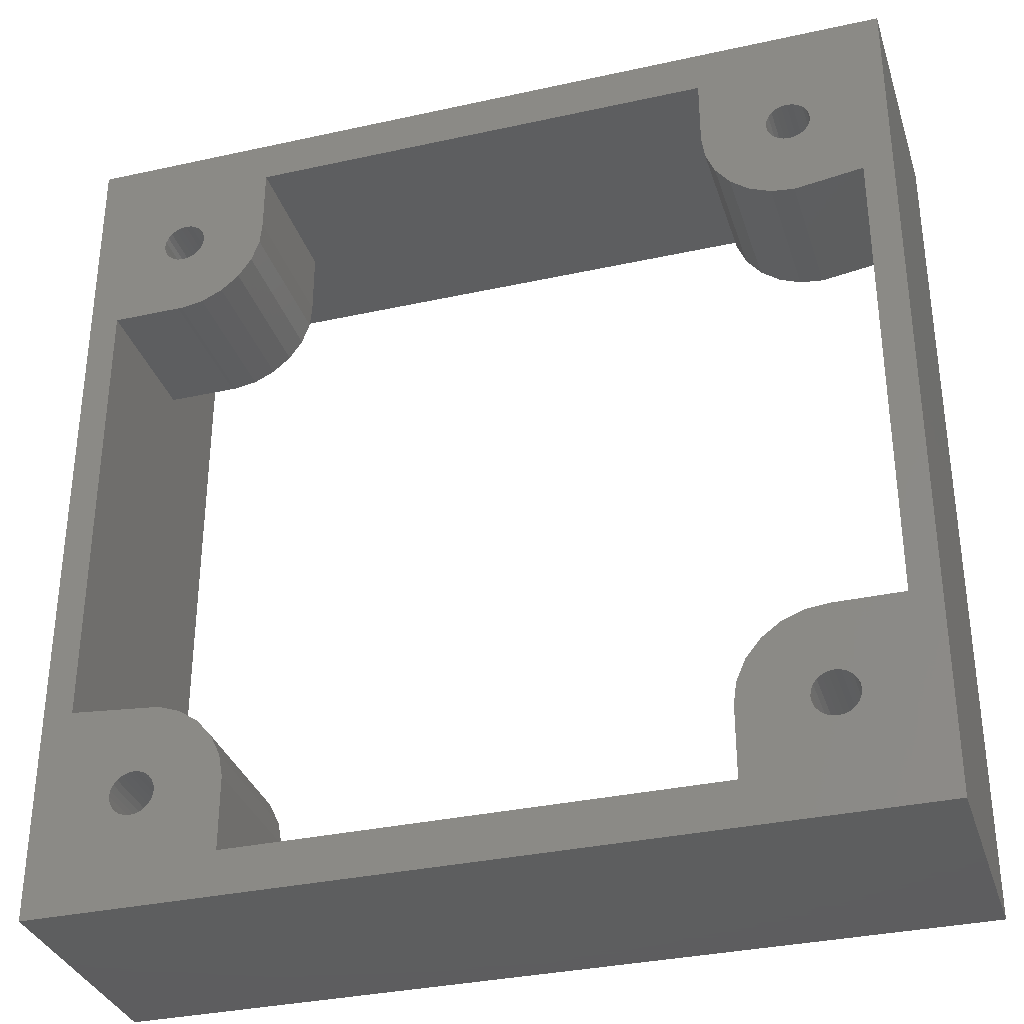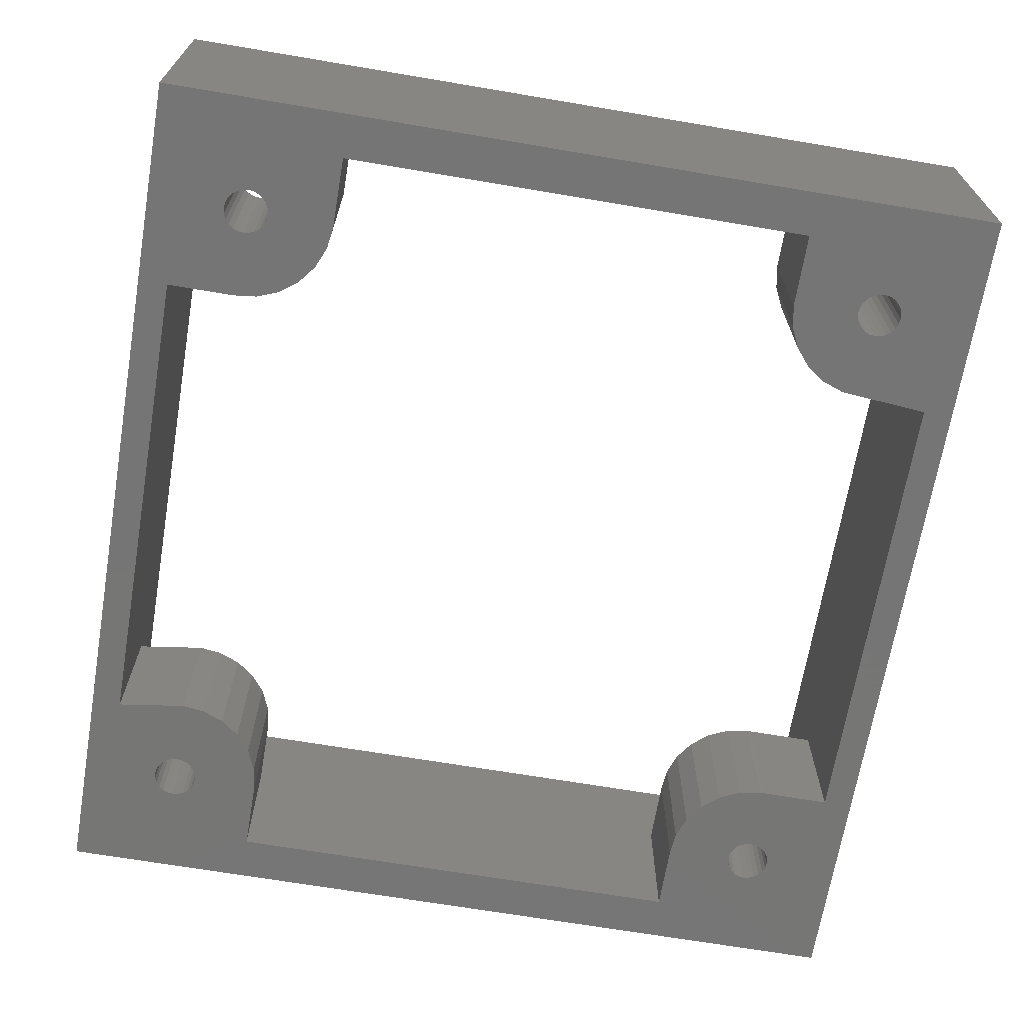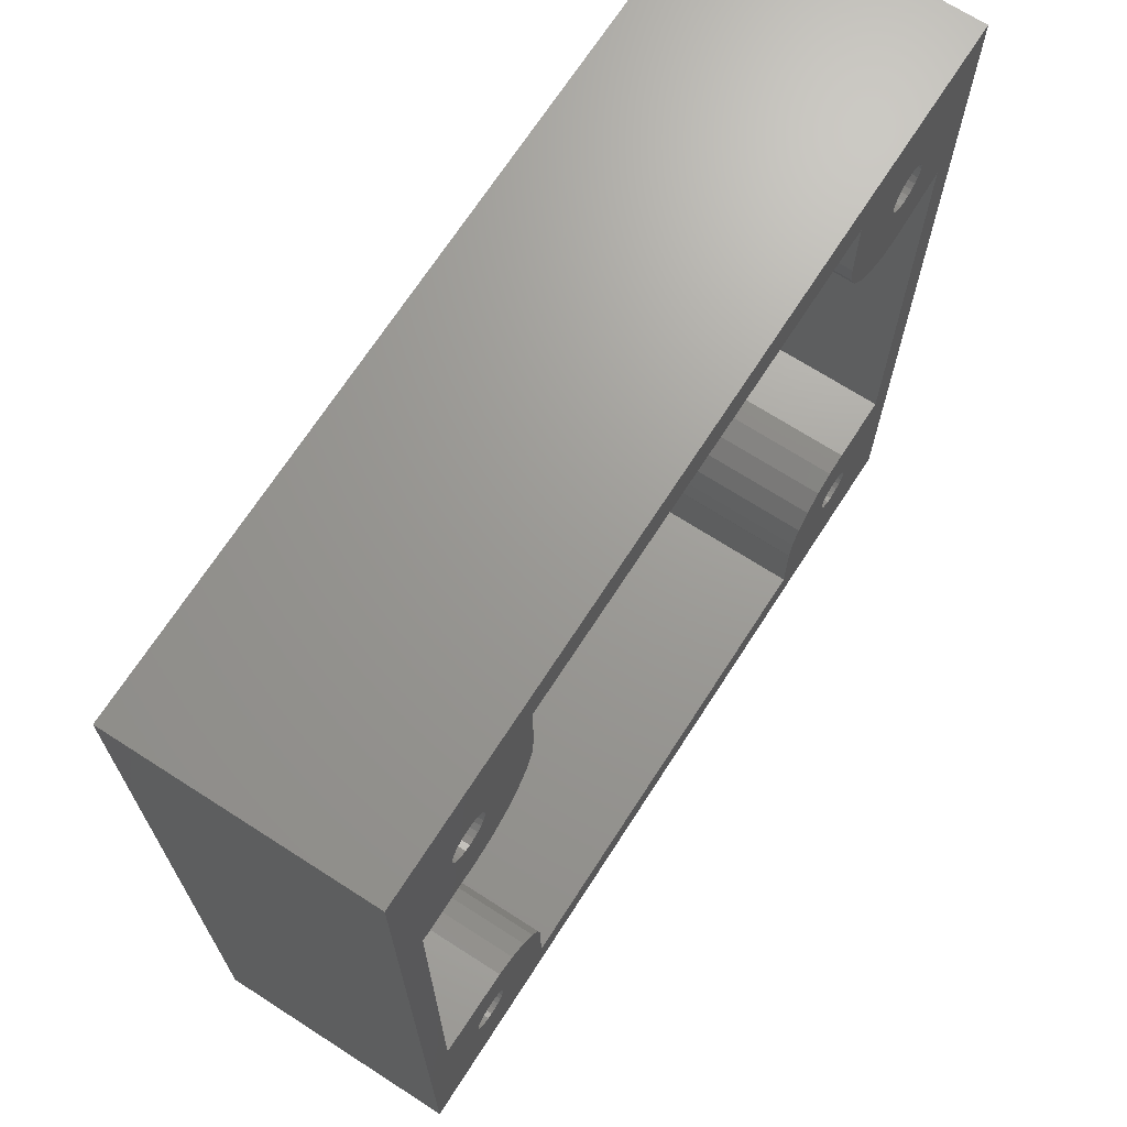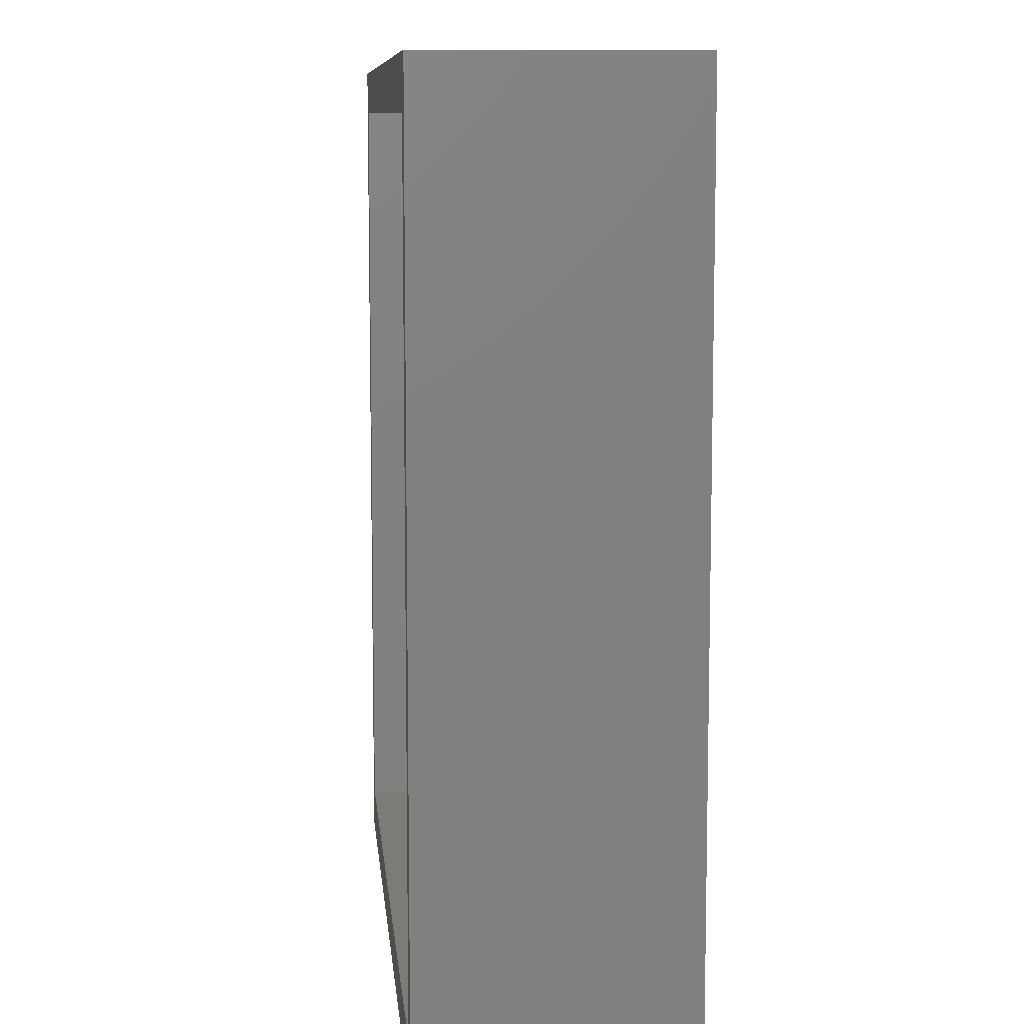
<metadata>
{"format":"stl","ext":"stl","renderer":"f3d","projection":"perspective","resolution":1024,"background":"white","views":[{"elev":-33.5,"azim":-163.2,"up":"+Y"},{"elev":-68.1,"azim":-9.6,"up":"+Z"},{"elev":69.3,"azim":122.8,"up":"+Y"},{"elev":9.0,"azim":84.7,"up":"+Y"}]}
</metadata>
<code>
# stl→obj: 284 verts, 584 faces
v 13.35 13.35 5.5
v 13.35 -13.35 2
v 13.35 -13.35 5.5
v 13.35 -7.816 2
v 13.35 -7.816 -3
v 13.35 8.014 2
v 13.35 13.35 2
v 13.35 8.014 -3
v 8.003 13.35 2
v -8 13.35 -3
v 8.003 13.35 -3
v -8 13.35 2
v -13.35 13.35 2
v -13.35 13.35 5.5
v -13.35 -13.35 5.5
v -8.007 -13.35 2
v -13.35 -13.35 2
v -8.007 -13.35 -3
v 8.003 -13.35 2
v 8.003 -13.35 -3
v -13.35 8.328 -3
v -13.35 -8.001 2
v -13.35 -8.001 -3
v -13.35 8.328 2
v -14.35 -14.85 5.5
v -14.35 14.85 5.5
v 14.35 -14.85 5.5
v 14.35 14.85 5.5
v -14.35 -14.85 -3
v -14.35 14.85 -3
v 14.35 14.85 -3
v 14.35 -14.85 -3
v -10.62 -11.65 2
v -10.47 -11.53 -3
v -10.62 -11.65 -3
v -10.47 -11.53 2
v -11.19 -10.28 2
v -11.38 -10.35 -3
v -11.19 -10.28 -3
v -11.38 -10.35 2
v -11.75 -11 -3
v -11.72 -11.19 2
v -11.72 -11.19 -3
v -11.75 -11 2
v -11.19 -11.72 2
v -11 -11.75 -3
v -11.19 -11.72 -3
v -11 -11.75 2
v -10.81 -11.72 -3
v -10.81 -11.72 2
v -11.65 -10.63 -3
v -11.72 -10.81 2
v -11.72 -10.81 -3
v -11.65 -10.63 2
v -11.53 -11.53 2
v -11.37 -11.65 -3
v -11.53 -11.53 -3
v -11.37 -11.65 2
v -10.35 -11.38 2
v -10.35 -11.38 -3
v -10.28 -11.19 2
v -10.28 -11.19 -3
v -10.25 -11 2
v -10.25 -11 -3
v -10.28 -10.81 2
v -10.28 -10.81 -3
v -10.35 -10.63 2
v -10.35 -10.63 -3
v -11.53 -10.47 -3
v -11.53 -10.47 2
v -11.65 -11.38 2
v -11.65 -11.38 -3
v -10.47 -10.47 2
v -10.47 -10.47 -3
v -11 -10.25 2
v -11 -10.25 -3
v -10.81 -10.28 2
v -10.81 -10.28 -3
v -10.62 -10.35 2
v -10.62 -10.35 -3
v 10.87 8.003 2
v 10.1 8.138 -3
v 10.87 8.003 -3
v 10.1 8.138 2
v 8.003 11.13 2
v 8.072 10.35 -3
v 8.072 10.35 2
v 8.003 11.13 -3
v 8.34 9.613 2
v 8.79 8.971 -3
v 8.79 8.971 2
v 8.34 9.613 -3
v 8.979 -8.783 2
v 9.622 -8.335 -3
v 8.979 -8.783 -3
v 9.622 -8.335 2
v 10.36 -8.069 -3
v 10.36 -8.069 2
v 8.474 -9.381 -3
v 8.474 -9.381 2
v -8 10.97 2
v -8 10.97 -3
v -8.11 10.2 2
v -8.11 10.2 -3
v -8.899 8.858 2
v -9.525 8.388 -3
v -8.899 8.858 -3
v -9.525 8.388 2
v -10.25 8.095 -3
v -10.25 8.095 2
v 9.39 8.468 -3
v 9.39 8.468 2
v -8.416 9.475 2
v -8.416 9.475 -3
v 8.141 -10.09 2
v 8.003 -10.86 -3
v 8.003 -10.86 2
v 8.141 -10.09 -3
v 11 8.014 -3
v 11 8.014 2
v -10.28 -8.087 2
v -9.552 -8.373 -3
v -10.28 -8.087 -3
v -9.552 -8.373 2
v -11.03 8 -3
v -11.03 8 2
v -8.001 -10.94 -3
v -8.007 -11 2
v -8.007 -11 -3
v -8.001 -10.94 2
v -11.06 -8.001 2
v -11.06 -8.001 -3
v -8.432 -9.449 -3
v -8.118 -10.17 2
v -8.118 -10.17 -3
v -8.432 -9.449 2
v -8.921 -8.837 -3
v -8.921 -8.837 2
v -10.62 10.35 2
v -10.47 10.47 -3
v -10.63 10.35 -3
v -10.47 10.47 2
v -10.47 11.53 2
v -10.63 11.65 -3
v -10.47 11.53 -3
v -10.62 11.65 2
v -11.75 11 -3
v -11.72 10.81 2
v -11.72 10.81 -3
v -11.75 11 2
v -11.19 10.28 2
v -11 10.25 -3
v -11.19 10.28 -3
v -11 10.25 2
v -11.38 11.65 2
v -11.53 11.53 -3
v -11.38 11.65 -3
v -11.53 11.53 2
v -11.72 11.19 -3
v -11.72 11.19 2
v -10.81 11.72 -3
v -10.81 11.72 2
v -10.28 11.19 2
v -10.25 11 -3
v -10.25 11 2
v -10.28 11.19 -3
v -10.35 11.37 2
v -10.35 11.37 -3
v -11.37 10.35 2
v -11.38 10.35 -3
v -10.28 10.81 -3
v -10.28 10.81 2
v -11.19 11.72 2
v -11.19 11.72 -3
v -10.81 10.28 -3
v -10.81 10.28 2
v -11 11.75 -3
v -11 11.75 2
v -11.53 10.47 2
v -11.53 10.47 -3
v -11.65 11.37 2
v -11.65 11.37 -3
v -10.35 10.62 2
v -10.35 10.62 -3
v -11.65 10.62 2
v -11.65 10.62 -3
v 11.72 10.81 2
v 11.65 10.62 -3
v 11.65 10.62 2
v 11.72 10.81 -3
v 10.28 11.19 -3
v 10.25 11 2
v 10.25 11 -3
v 10.28 11.19 2
v 10.81 11.72 2
v 10.62 11.65 -3
v 10.81 11.72 -3
v 10.62 11.65 2
v 11.53 10.47 -3
v 11.53 10.47 2
v 11 10.25 2
v 11.19 10.28 -3
v 11 10.25 -3
v 11.19 10.28 2
v 10.28 10.81 2
v 10.28 10.81 -3
v 10.35 10.62 2
v 10.35 10.62 -3
v 10.62 10.35 2
v 10.81 10.28 -3
v 10.62 10.35 -3
v 10.81 10.28 2
v 10.47 10.47 2
v 10.47 10.47 -3
v 10.35 11.37 -3
v 10.35 11.37 2
v 11.37 10.35 -3
v 11.37 10.35 2
v 11.75 11 2
v 11.75 11 -3
v 11.72 11.19 2
v 11.72 11.19 -3
v 11.65 11.38 2
v 11.65 11.38 -3
v 11.53 11.53 2
v 11.53 11.53 -3
v 11.37 11.65 -3
v 11.37 11.65 2
v 11.19 11.72 -3
v 11.19 11.72 2
v 11 11.75 -3
v 11 11.75 2
v 10.47 11.53 -3
v 10.47 11.53 2
v 10.35 -11.37 -3
v 10.47 -11.53 2
v 10.47 -11.53 -3
v 10.35 -11.37 2
v 10.62 -11.65 -3
v 10.62 -11.65 2
v 10.81 -11.72 -3
v 10.81 -11.72 2
v 10.28 -10.81 -3
v 10.25 -11 2
v 10.25 -11 -3
v 10.28 -10.81 2
v 10.28 -11.19 2
v 10.28 -11.19 -3
v 10.81 -10.28 -3
v 10.62 -10.35 2
v 10.62 -10.35 -3
v 10.81 -10.28 2
v 11.72 -10.81 2
v 11.75 -11 -3
v 11.75 -11 2
v 11.72 -10.81 -3
v 11 -11.75 -3
v 11 -11.75 2
v 11.37 -11.65 2
v 11.53 -11.53 -3
v 11.38 -11.65 -3
v 11.53 -11.53 2
v 11.19 -11.72 -3
v 11.19 -11.72 2
v 11.65 -11.37 2
v 11.65 -11.37 -3
v 11.19 -10.28 2
v 11 -10.25 -3
v 11.19 -10.28 -3
v 11 -10.25 2
v 11.53 -10.47 -3
v 11.37 -10.35 2
v 11.37 -10.35 -3
v 11.53 -10.47 2
v 10.35 -10.62 -3
v 10.35 -10.62 2
v 11.72 -11.19 2
v 11.72 -11.19 -3
v 10.47 -10.47 -3
v 10.47 -10.47 2
v 11.65 -10.62 2
v 11.65 -10.62 -3
v 11.14 -8.003 -3
v 11.14 -8.003 2
f 1 2 3
f 2 1 4
f 4 1 5
f 5 1 6
f 6 1 7
f 8 5 6
f 9 10 11
f 10 9 12
f 12 9 7
f 12 7 13
f 13 7 1
f 13 1 14
f 15 16 17
f 16 15 2
f 2 15 3
f 18 19 20
f 19 18 16
f 19 16 2
f 21 22 23
f 22 15 17
f 15 22 14
f 14 22 24
f 24 22 21
f 14 24 13
f 25 15 26
f 15 25 27
f 15 27 3
f 26 14 28
f 14 26 15
f 28 14 1
f 28 1 3
f 28 3 27
f 26 29 25
f 29 26 30
f 31 27 32
f 27 31 28
f 26 31 30
f 31 26 28
f 27 29 32
f 29 27 25
f 33 34 35
f 34 33 36
f 37 38 39
f 38 37 40
f 41 42 43
f 42 41 44
f 45 46 47
f 46 45 48
f 48 49 46
f 49 48 50
f 50 35 49
f 35 50 33
f 51 52 53
f 52 51 54
f 53 44 41
f 44 53 52
f 55 56 57
f 56 55 58
f 58 47 56
f 47 58 45
f 59 34 36
f 34 59 60
f 61 60 59
f 60 61 62
f 63 62 61
f 62 63 64
f 65 64 63
f 64 65 66
f 67 66 65
f 66 67 68
f 40 69 38
f 69 40 70
f 69 54 51
f 54 69 70
f 43 71 72
f 71 43 42
f 72 55 57
f 55 72 71
f 73 68 67
f 68 73 74
f 75 39 76
f 39 75 37
f 77 76 78
f 76 77 75
f 74 79 80
f 79 74 73
f 79 78 80
f 78 79 77
f 81 82 83
f 82 81 84
f 85 86 87
f 86 85 88
f 89 90 91
f 90 89 92
f 87 92 89
f 92 87 86
f 93 94 95
f 94 93 96
f 96 97 94
f 97 96 98
f 93 99 100
f 99 93 95
f 10 101 102
f 101 10 12
f 102 103 104
f 103 102 101
f 105 106 107
f 106 105 108
f 108 109 106
f 109 108 110
f 84 111 82
f 111 84 112
f 112 90 111
f 90 112 91
f 104 113 114
f 113 104 103
f 114 105 107
f 105 114 113
f 115 116 117
f 116 115 118
f 100 118 115
f 118 100 99
f 6 119 8
f 119 6 120
f 119 81 83
f 81 119 120
f 121 122 123
f 122 121 124
f 110 125 109
f 125 110 126
f 127 128 129
f 128 127 130
f 131 123 132
f 123 131 121
f 133 134 135
f 134 133 136
f 135 130 127
f 130 135 134
f 124 137 122
f 137 124 138
f 137 136 133
f 136 137 138
f 129 16 18
f 16 129 128
f 9 88 85
f 88 9 11
f 22 132 23
f 132 22 131
f 126 21 125
f 21 126 24
f 117 20 19
f 20 117 116
f 139 140 141
f 140 139 142
f 143 144 145
f 144 143 146
f 147 148 149
f 148 147 150
f 151 152 153
f 152 151 154
f 155 156 157
f 156 155 158
f 159 150 147
f 150 159 160
f 146 161 144
f 161 146 162
f 163 164 165
f 164 163 166
f 167 166 163
f 166 167 168
f 143 168 167
f 168 143 145
f 169 153 170
f 153 169 151
f 165 171 172
f 171 165 164
f 173 157 174
f 157 173 155
f 154 175 152
f 175 154 176
f 176 141 175
f 141 176 139
f 162 177 161
f 177 162 178
f 178 174 177
f 174 178 173
f 179 170 180
f 170 179 169
f 156 181 182
f 181 156 158
f 182 160 159
f 160 182 181
f 183 140 142
f 140 183 184
f 172 184 183
f 184 172 171
f 149 185 186
f 185 149 148
f 186 179 180
f 179 186 185
f 187 188 189
f 188 187 190
f 191 192 193
f 192 191 194
f 195 196 197
f 196 195 198
f 189 199 200
f 199 189 188
f 201 202 203
f 202 201 204
f 193 205 206
f 205 193 192
f 206 207 208
f 207 206 205
f 209 210 211
f 210 209 212
f 212 203 210
f 203 212 201
f 208 213 214
f 213 208 207
f 213 211 214
f 211 213 209
f 215 194 191
f 194 215 216
f 204 217 202
f 217 204 218
f 218 199 217
f 199 218 200
f 219 190 187
f 190 219 220
f 221 220 219
f 220 221 222
f 223 222 221
f 222 223 224
f 225 224 223
f 224 225 226
f 225 227 226
f 227 225 228
f 228 229 227
f 229 228 230
f 230 231 229
f 231 230 232
f 232 197 231
f 197 232 195
f 198 233 196
f 233 198 234
f 233 216 215
f 216 233 234
f 235 236 237
f 236 235 238
f 236 239 237
f 239 236 240
f 240 241 239
f 241 240 242
f 243 244 245
f 244 243 246
f 245 247 248
f 247 245 244
f 248 238 235
f 238 248 247
f 249 250 251
f 250 249 252
f 253 254 255
f 254 253 256
f 242 257 241
f 257 242 258
f 259 260 261
f 260 259 262
f 258 263 257
f 263 258 264
f 264 261 263
f 261 264 259
f 265 260 262
f 260 265 266
f 267 268 269
f 268 267 270
f 270 249 268
f 249 270 252
f 271 272 273
f 272 271 274
f 272 269 273
f 269 272 267
f 275 246 243
f 246 275 276
f 277 266 265
f 266 277 278
f 255 278 277
f 278 255 254
f 250 279 251
f 279 250 280
f 279 276 275
f 276 279 280
f 281 256 253
f 256 281 282
f 274 282 281
f 282 274 271
f 98 283 97
f 283 98 5
f 5 98 4
f 4 98 284
f 17 71 22
f 71 17 55
f 55 17 58
f 58 17 16
f 22 71 42
f 22 42 44
f 58 16 45
f 45 16 48
f 48 16 50
f 50 16 33
f 33 16 36
f 36 16 59
f 59 16 61
f 61 16 63
f 63 16 124
f 124 16 138
f 138 16 136
f 136 16 134
f 134 16 128
f 134 128 130
f 22 52 131
f 52 22 44
f 131 52 54
f 131 54 70
f 131 70 40
f 131 40 37
f 131 37 75
f 131 75 121
f 121 75 77
f 121 77 79
f 121 79 73
f 121 73 67
f 121 67 65
f 121 65 124
f 124 65 63
f 84 205 192
f 205 84 81
f 205 81 207
f 207 81 213
f 213 81 209
f 209 81 212
f 212 81 201
f 201 81 120
f 201 120 6
f 201 6 204
f 204 6 218
f 218 6 200
f 200 6 189
f 189 6 187
f 187 6 219
f 87 9 85
f 9 87 7
f 7 87 198
f 198 87 234
f 234 87 89
f 234 89 216
f 216 89 91
f 216 91 194
f 194 91 112
f 194 112 192
f 192 112 84
f 7 198 195
f 7 195 232
f 7 232 230
f 7 230 228
f 7 228 225
f 7 225 223
f 7 223 221
f 7 221 219
f 7 219 6
f 126 13 24
f 13 126 148
f 13 148 150
f 148 126 185
f 185 126 179
f 179 126 169
f 169 126 151
f 151 126 154
f 154 126 110
f 154 110 176
f 176 110 139
f 139 110 142
f 142 110 183
f 183 110 172
f 172 110 165
f 165 110 108
f 13 155 12
f 155 13 158
f 158 13 181
f 181 13 160
f 160 13 150
f 12 155 173
f 12 173 178
f 12 178 162
f 12 162 146
f 12 146 143
f 12 143 167
f 12 167 163
f 12 163 165
f 12 165 108
f 12 108 105
f 12 105 113
f 12 113 103
f 12 103 101
f 2 117 19
f 117 2 240
f 117 240 115
f 115 240 236
f 115 236 100
f 100 236 238
f 100 238 93
f 93 238 247
f 93 247 96
f 96 247 244
f 240 2 242
f 242 2 258
f 258 2 264
f 264 2 259
f 259 2 262
f 262 2 265
f 265 2 277
f 277 2 255
f 244 98 96
f 98 244 246
f 98 246 276
f 98 276 280
f 98 280 284
f 284 280 250
f 284 250 252
f 284 252 270
f 284 270 267
f 284 267 4
f 4 267 272
f 4 272 274
f 4 274 281
f 4 281 253
f 4 253 255
f 4 255 2
f 118 20 116
f 102 104 10
f 97 245 94
f 245 97 243
f 243 97 275
f 275 97 279
f 279 97 283
f 279 283 251
f 251 283 249
f 249 283 268
f 268 283 269
f 269 283 5
f 269 5 273
f 273 5 271
f 271 5 282
f 282 5 256
f 256 5 254
f 30 21 29
f 21 30 182
f 182 30 156
f 156 30 157
f 157 30 10
f 10 30 31
f 21 182 159
f 21 159 147
f 157 10 174
f 174 10 177
f 177 10 161
f 161 10 144
f 144 10 145
f 145 10 168
f 168 10 166
f 166 10 164
f 164 10 106
f 106 10 107
f 107 10 114
f 114 10 104
f 10 31 11
f 11 31 88
f 88 31 86
f 86 31 233
f 86 233 92
f 92 233 215
f 92 215 90
f 90 215 191
f 90 191 111
f 111 191 193
f 111 193 82
f 233 31 196
f 196 31 197
f 197 31 231
f 231 31 229
f 229 31 227
f 227 31 226
f 226 31 224
f 224 31 222
f 222 31 220
f 220 31 8
f 8 31 5
f 5 31 32
f 29 18 32
f 18 29 56
f 56 29 57
f 57 29 72
f 72 29 23
f 23 29 21
f 72 23 43
f 43 23 41
f 18 56 47
f 18 47 46
f 18 46 49
f 18 49 35
f 18 35 34
f 18 34 60
f 18 60 62
f 18 62 64
f 18 64 122
f 18 122 137
f 18 137 133
f 18 133 135
f 18 135 129
f 32 18 20
f 32 20 118
f 32 118 237
f 237 118 99
f 237 99 235
f 235 99 95
f 235 95 248
f 248 95 94
f 248 94 245
f 32 237 239
f 32 239 241
f 32 241 257
f 32 257 263
f 32 263 261
f 32 261 260
f 32 260 266
f 32 266 278
f 32 278 254
f 32 254 5
f 82 206 83
f 206 82 193
f 83 206 208
f 83 208 214
f 83 214 211
f 83 211 210
f 83 210 203
f 83 203 119
f 119 203 202
f 119 202 8
f 8 202 217
f 8 217 199
f 8 199 188
f 8 188 190
f 8 190 220
f 23 53 41
f 53 23 132
f 53 132 51
f 51 132 69
f 69 132 38
f 38 132 39
f 39 132 76
f 76 132 123
f 76 123 78
f 78 123 80
f 80 123 74
f 74 123 68
f 68 123 66
f 66 123 122
f 66 122 64
f 127 129 135
f 21 149 125
f 149 21 147
f 125 149 186
f 125 186 180
f 125 180 170
f 125 170 153
f 125 153 152
f 125 152 109
f 109 152 175
f 109 175 141
f 109 141 140
f 109 140 184
f 109 184 171
f 109 171 164
f 109 164 106

</code>
